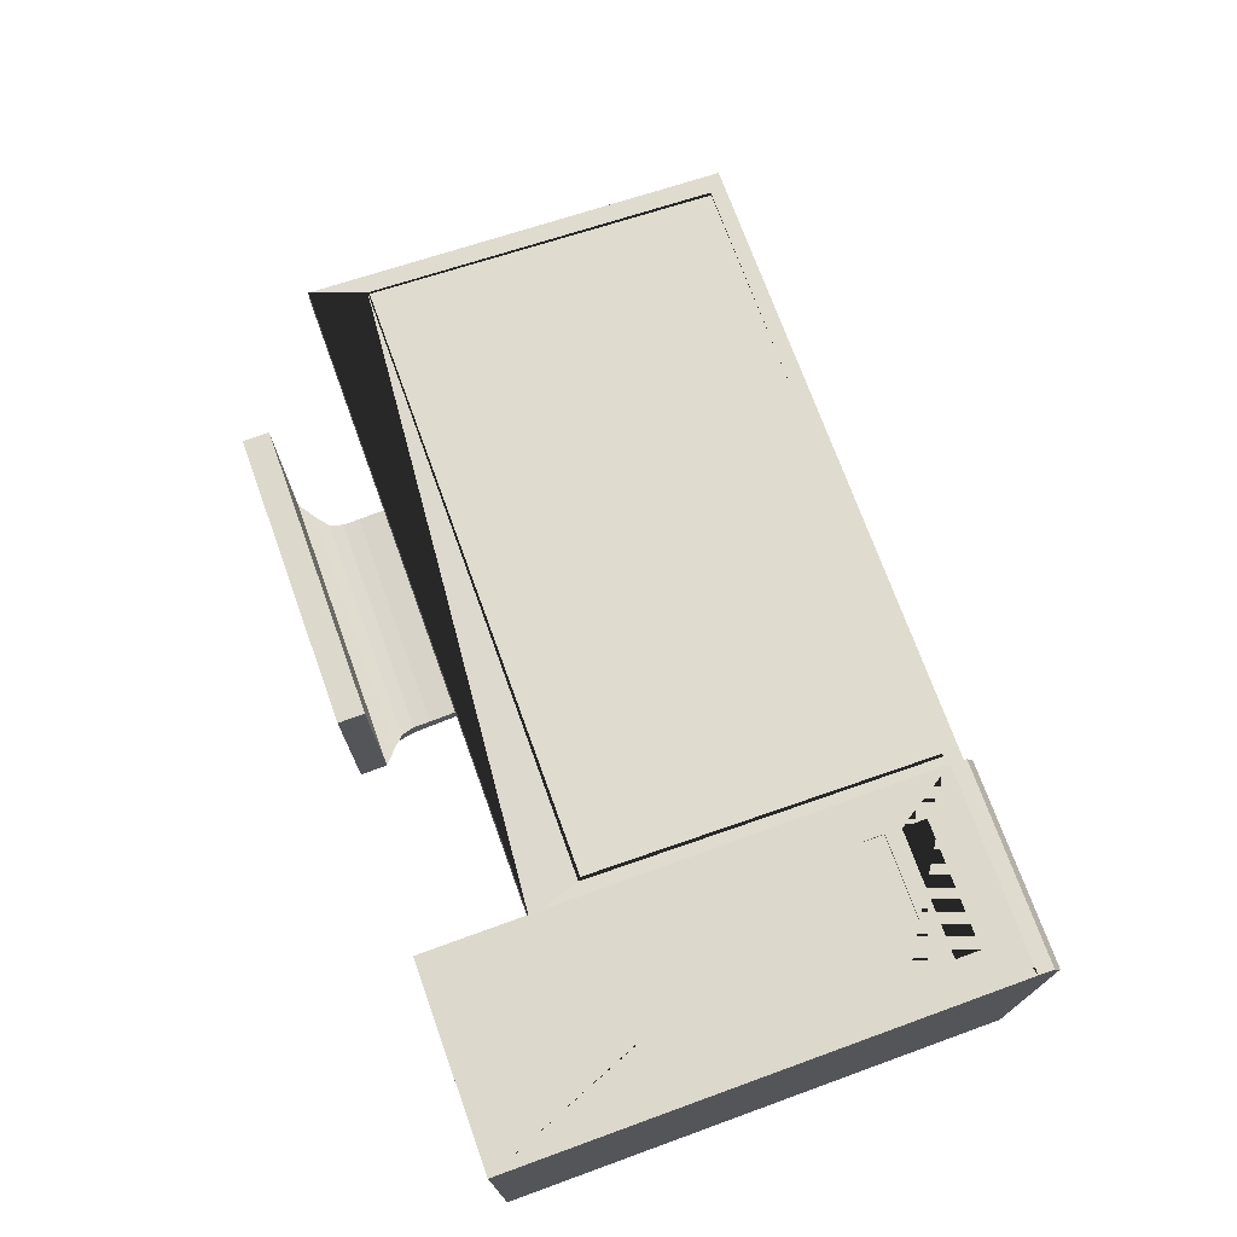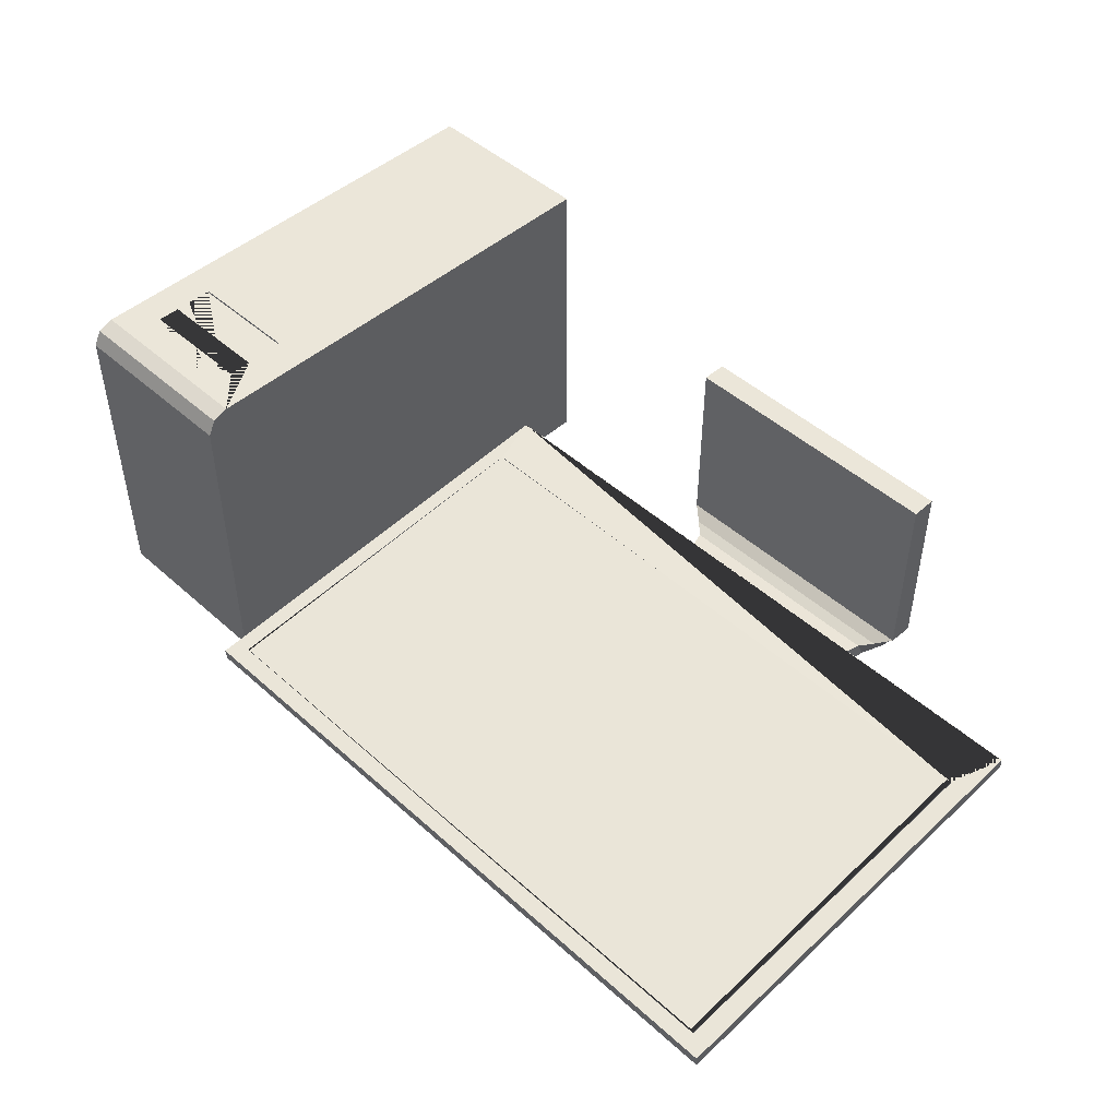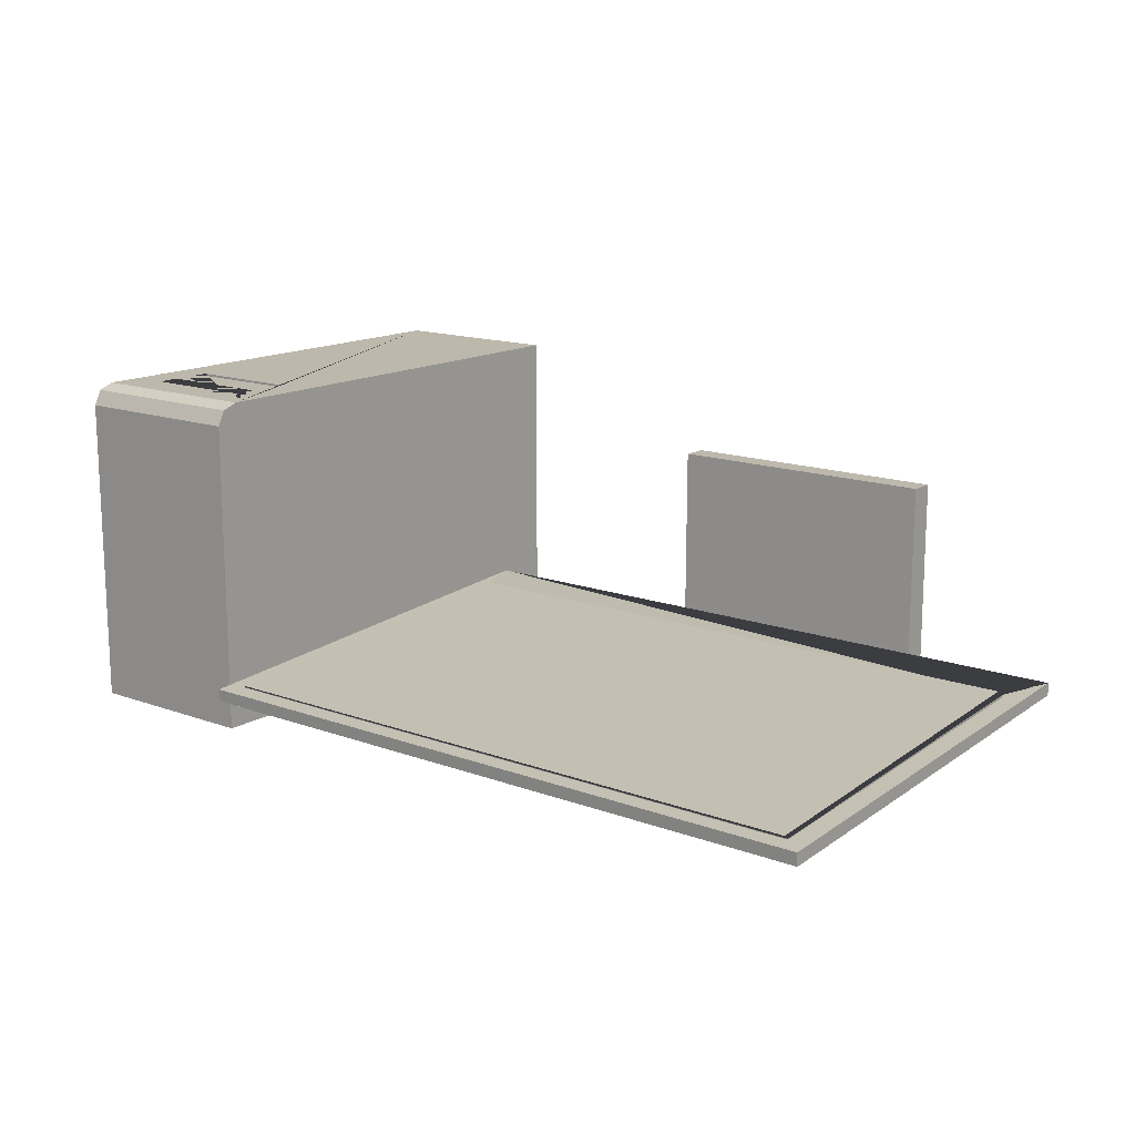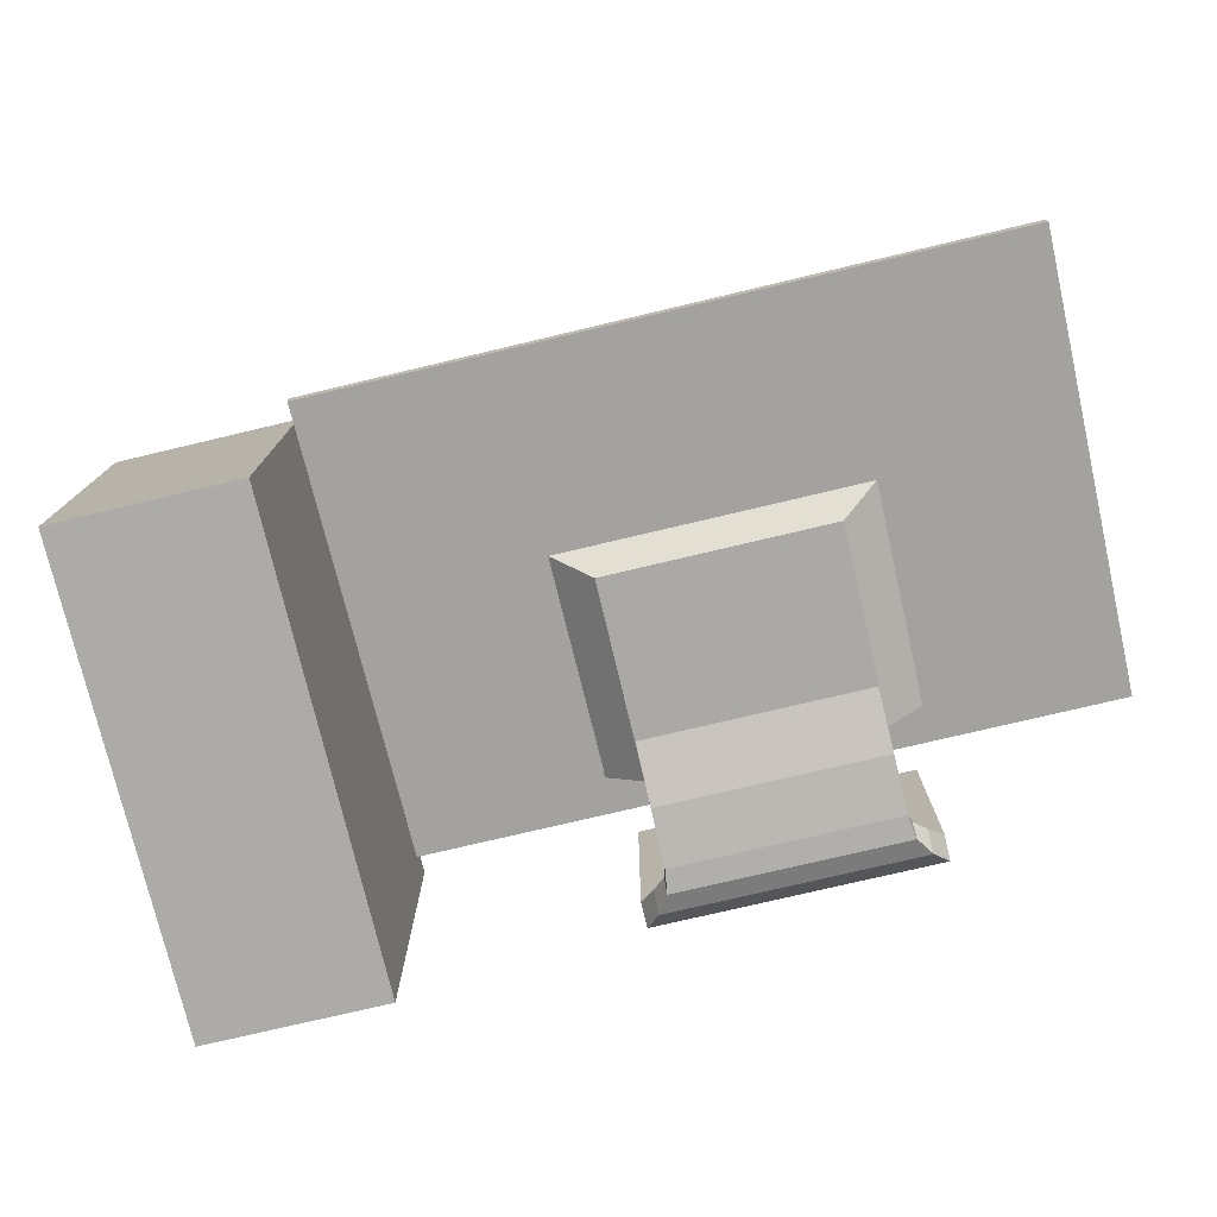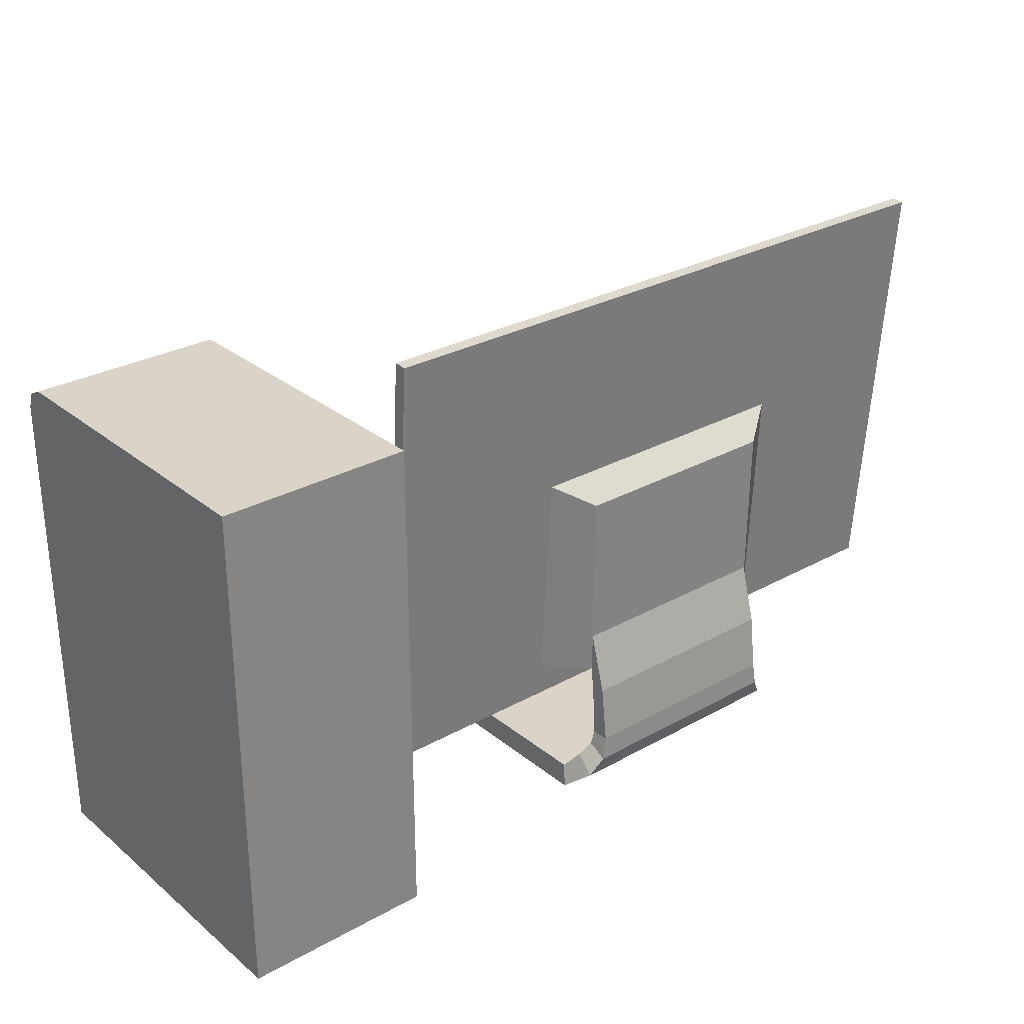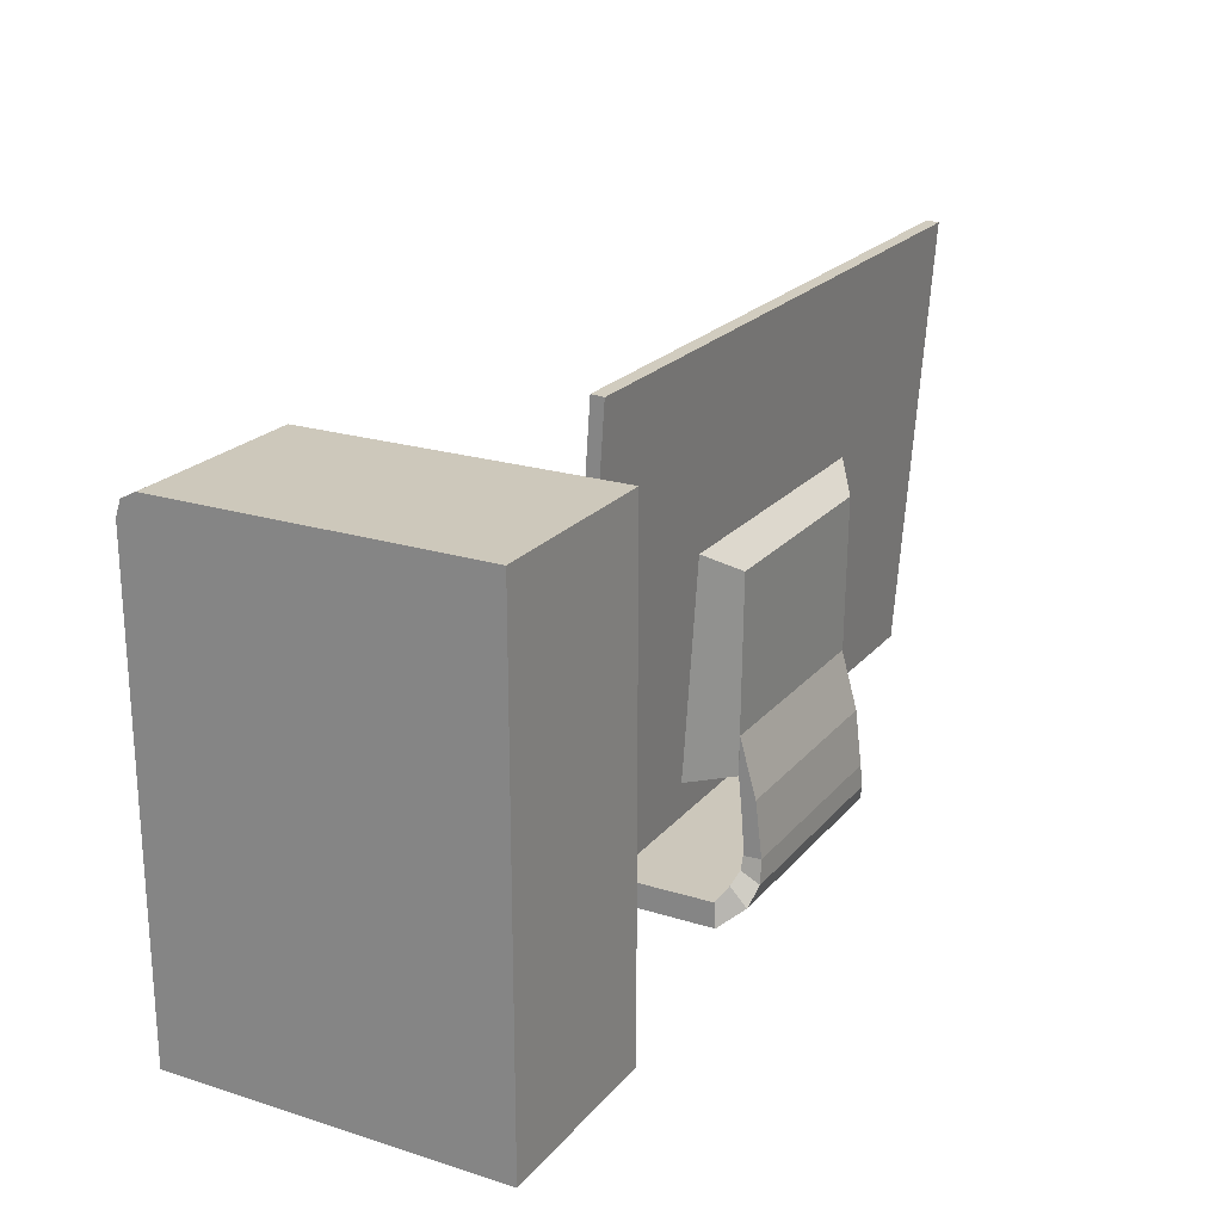
<metadata>
{"format":"obj","ext":"obj","renderer":"f3d","projection":"perspective","resolution":1024,"background":"white","views":[{"elev":72.7,"azim":70.1,"up":"+Z"},{"elev":47.4,"azim":-134.8,"up":"+Z"},{"elev":14.8,"azim":-141.6,"up":"+Z"},{"elev":-76.2,"azim":-166.7,"up":"+Z"},{"elev":28.6,"azim":140.2,"up":"+Y"},{"elev":21.8,"azim":118.8,"up":"+Y"}]}
</metadata>
<code>
o Cube.003
v 0.2691 0.01628 0.305
v 0.2691 0.1724 0.3133
v 0.2691 0.1676 1.47
v 0.2691 0.01628 1.47
v -1.423 0.1676 1.47
v -1.423 0.01628 1.47
v -1.423 0.1724 0.3135
v -1.423 0.01628 0.3052
v 0.1806 0.1324 0.162
v 0.1806 0.2435 0.2659
v -1.335 0.1324 0.1622
v -1.263 0.2504 0.1226
v 0.1084 0.2504 0.1224
v -1.335 0.2435 0.2661
v -1.241 0.3935 0.1277
v 0.08675 0.3935 0.1275
v 0.1084 0.3092 0.2406
v -1.263 0.3092 0.2408
v -1.241 0.518 0.1432
v 0.08675 0.518 0.143
v 0.08676 0.3881 0.2358
v -1.241 0.3881 0.236
v -1.241 0.4878 0.239
v 0.08676 0.4878 0.2388
v 0.08676 0.6697 0.2528
v -1.241 0.6697 0.253
v 0.08675 0.732 0.1694
v -1.241 0.732 0.1696
v -1.241 1.113 0.278
v 0.08676 1.113 0.2778
v -1.241 0.9645 0.2842
v 0.08676 0.9645 0.284
v 1.431 0.6431 0.5868
v 1.431 3.28 0.4088
v 1.431 3.275 0.3344
v 1.431 0.6381 0.5124
v -2.585 3.275 0.3349
v -2.585 0.6381 0.5129
v -2.585 3.28 0.4093
v -2.585 0.6431 0.5873
v -2.47 0.9778 0.5783
v 1.328 0.9679 0.5779
v 0.3194 0.8527 0.5073
v 0.3194 2.153 0.4145
v 0.09068 2.009 0.2593
v 0.09068 0.8527 0.2721
v -1.245 2.009 0.2595
v -1.245 0.8527 0.2723
v -1.474 2.153 0.4148
v -1.474 0.8527 0.5076
v 1.328 3.176 0.419
v -2.47 3.183 0.4194
v -2.47 3.181 0.3955
v -2.47 0.9759 0.5545
v 1.328 3.174 0.3951
v 1.328 0.9661 0.5541
v 1.67 0.01942 2.033
v 1.67 2.838 2.033
v 1.67 2.932 2
v 1.67 2.978 1.91
v 1.67 2.978 0.03276
v 1.67 0.01942 0.03276
v 2.79 2.978 0.03276
v 2.79 0.01942 0.03276
v 2.79 2.978 1.91
v 2.79 2.932 2
v 2.79 2.838 2.033
v 2.79 0.01942 2.033
v 2.581 2.249 2.033
v 1.889 2.249 2.033
v 1.889 2.398 2.033
v 2.581 2.398 2.033
v 2.581 2.625 2.033
v 2.581 2.489 2.033
v 1.889 2.489 2.033
v 2.581 2.398 2.02
v 2.581 2.249 2.02
v 1.889 2.625 2.033
v 2.581 2.625 2.02
v 2.581 2.489 2.02
v 1.889 2.489 2.02
v 1.889 2.625 2.02
v 1.889 2.398 2.02
v 1.889 2.249 2.02
f 1 2 3 4
f 4 3 5 6
f 6 5 7 8
f 2 1 9 10
f 4 6 8 1
f 5 3 2 7
f 9 11 12 13
f 1 8 11 9
f 7 2 10 14
f 8 7 14 11
f 13 12 15 16
f 10 9 13 17
f 14 10 17 18
f 11 14 18 12
f 16 15 19 20
f 17 13 16 21
f 18 17 21 22
f 12 18 22 15
f 23 24 25 26
f 21 16 20 24
f 22 21 24 23
f 15 22 23 19
f 27 28 29 30
f 19 23 26 28
f 20 19 28 27
f 24 20 27 25
f 29 31 32 30
f 25 27 30 32
f 26 25 32 31
f 28 26 31 29
f 33 34 35 36
f 36 35 37 38
f 38 37 39 40
f 40 41 42 33
f 36 38 40 33
f 37 35 34 39
f 43 44 45 46
f 46 45 47 48
f 48 47 49 50
f 50 49 44 43
f 46 48 50 43
f 47 45 44 49
f 33 42 51 52 41 40 39 34
f 41 52 53 54
f 53 55 56 54
f 51 42 56 55
f 42 41 54 56
f 52 51 55 53
f 57 58 59 60 61 62
f 62 61 63 64
f 64 63 65 66 67 68
f 68 67 69 70 58 57
f 62 64 68 57
f 63 61 60 65
f 58 67 66 59
f 65 60 59 66
f 58 70 71 72 69 67 73 74 75
f 69 72 76 77
f 78 73 67 58 75
f 74 73 79 80
f 81 80 79 82
f 76 83 84 77
f 71 70 84 83
f 75 74 80 81
f 73 78 82 79
f 72 71 83 76
f 70 69 77 84
f 78 75 81 82
o Fläche.001
v -2.448 0.9851 0.5972
v 1.312 0.9851 0.5972
v 1.312 3.179 0.4276
v -2.448 3.179 0.4276
f 85 86 87 88

</code>
